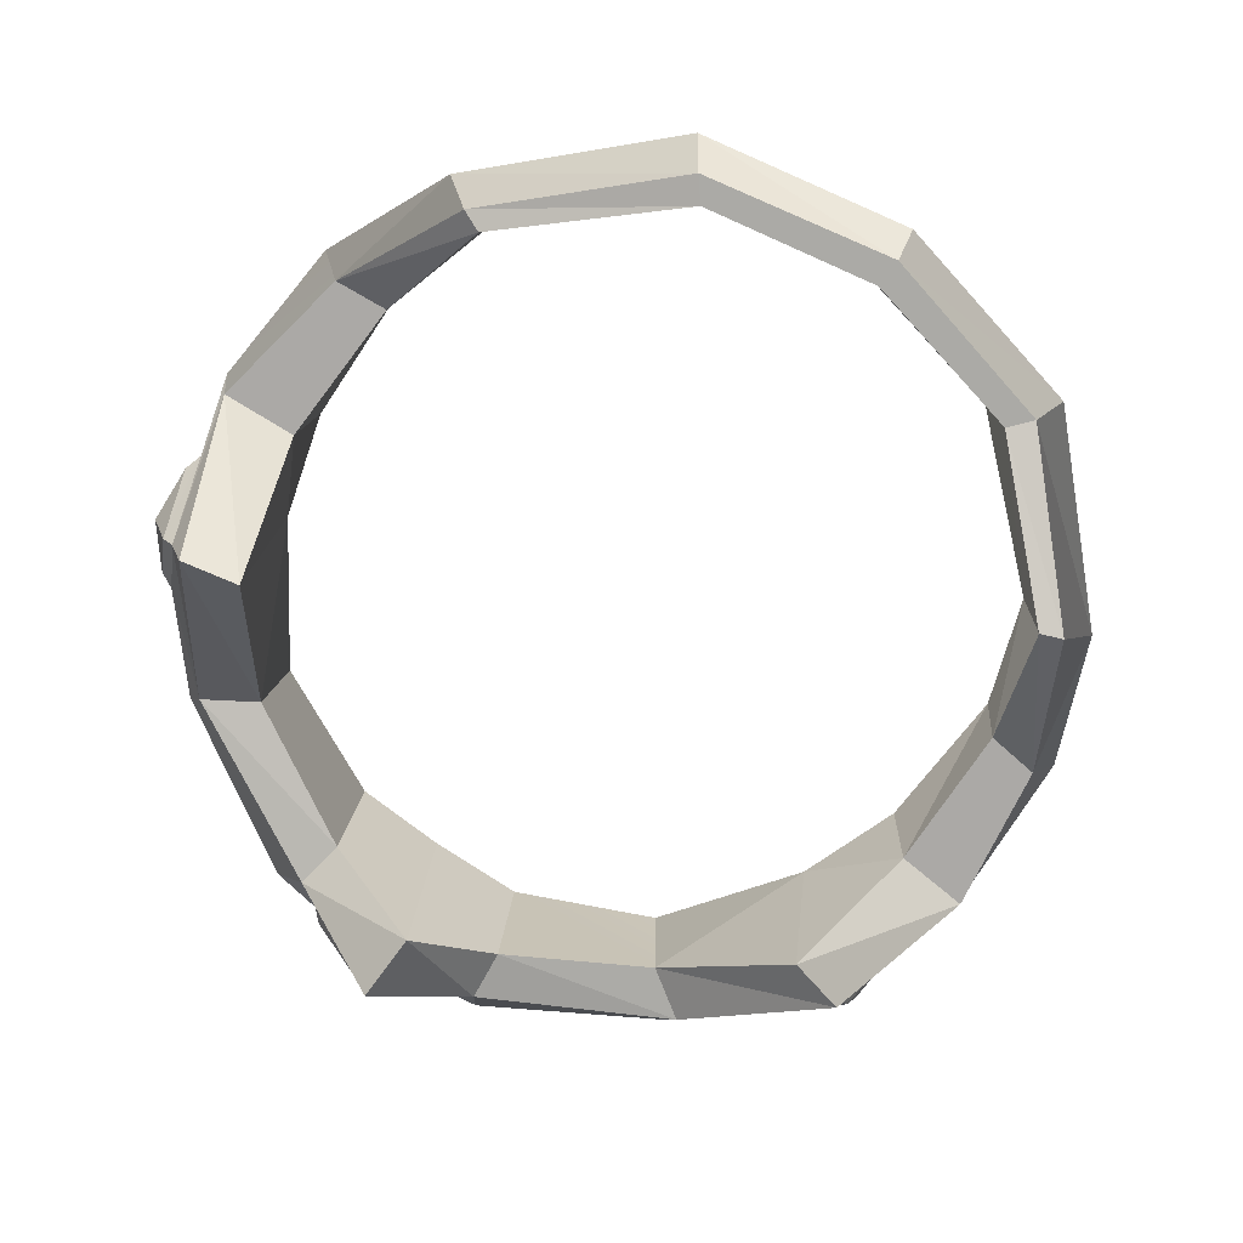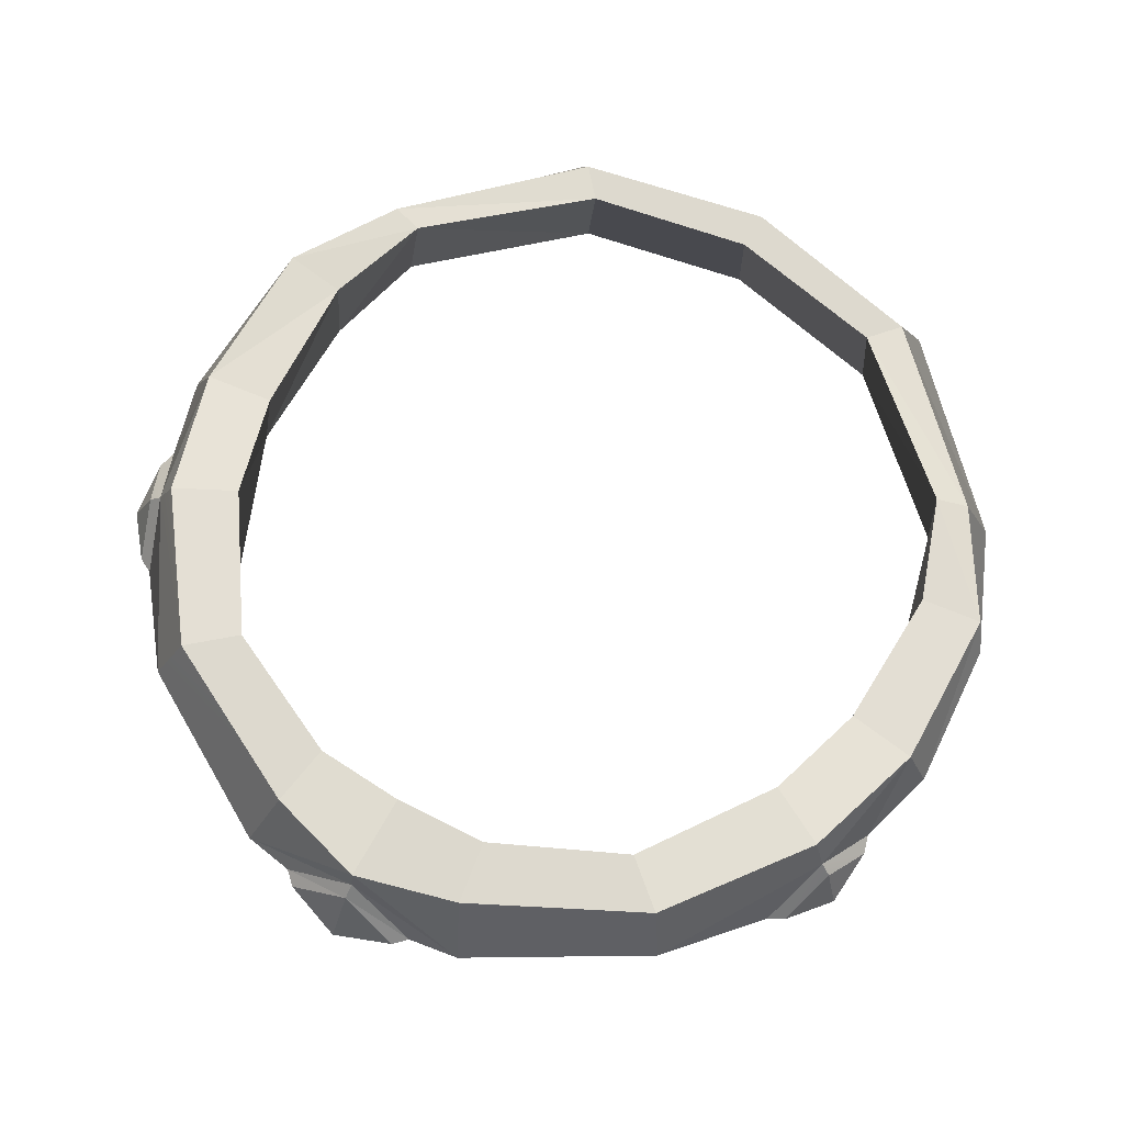
<metadata>
{"format":"obj","ext":"obj","renderer":"f3d","projection":"perspective","resolution":1024,"background":"white","views":[{"elev":-75.7,"azim":144.3,"up":"+Y"},{"elev":71.7,"azim":29.7,"up":"+Y"}]}
</metadata>
<code>
g helmetGladiator_M
v 0.2143 -0.247 -0.2941
v 0.1195 -0.252 -0.3878
v 0.2318 -0.2822 -0.2982
v 0.1195 -0.252 -0.3878
v 0.1315 -0.2826 -0.3988
v 0.2318 -0.2822 -0.2982
v 1.548e-15 -0.2848 -0.4269
v 0.1315 -0.2826 -0.3988
v 1.548e-15 -0.2552 -0.4142
v 0.1315 -0.2826 -0.3988
v 0.1195 -0.252 -0.3878
v 1.548e-15 -0.2552 -0.4142
v 0.07466 -0.2573 0.1176
v 0.06326 -0.2191 0.09309
v 0.1804 -0.252 0.05655
v 0.1683 -0.2229 0.03954
v 0.2654 -0.2754 -0.2203
v 0.2718 -0.2743 -0.1274
v 0.256 -0.2463 -0.2283
v 0.2718 -0.2743 -0.1274
v 0.2575 -0.2439 -0.1276
v 0.256 -0.2463 -0.2283
v 0.1195 -0.252 -0.3878
v 0.2143 -0.247 -0.2941
v 0.103 -0.2507 -0.3686
v 0.2143 -0.247 -0.2941
v 0.1947 -0.2466 -0.2885
v 0.103 -0.2507 -0.3686
v 1.548e-15 -0.2552 -0.4142
v 0.1195 -0.252 -0.3878
v 1.548e-15 -0.2535 -0.3895
v 0.103 -0.2507 -0.3686
v -0.1195 -0.252 -0.3878
v -0.103 -0.2507 -0.3686
v 0.06326 -0.2191 0.09309
v 0.05728 -0.2209 0.05374
v 0.1683 -0.2229 0.03954
v 0.1396 -0.2233 0.01507
v 0.256 -0.2463 -0.2283
v 0.2575 -0.2439 -0.1276
v 0.2175 -0.2469 -0.2235
v 0.2575 -0.2439 -0.1276
v 0.2142 -0.2443 -0.1332
v 0.2175 -0.2469 -0.2235
v 0.256 -0.2463 -0.2283
v 0.2143 -0.247 -0.2941
v 0.2654 -0.2754 -0.2203
v 0.2143 -0.247 -0.2941
v 0.2318 -0.2822 -0.2982
v 0.2654 -0.2754 -0.2203
v 0.2175 -0.2469 -0.2235
v 0.1947 -0.2466 -0.2885
v 0.256 -0.2463 -0.2283
v 0.1947 -0.2466 -0.2885
v 0.2143 -0.247 -0.2941
v 0.256 -0.2463 -0.2283
v 0.1195 -0.3082 -0.3822
v 0.1315 -0.2826 -0.3988
v 1.548e-15 -0.3113 -0.4086
v 0.1315 -0.2826 -0.3988
v 1.548e-15 -0.2848 -0.4269
v 1.548e-15 -0.3113 -0.4086
v 0.06326 -0.2931 0.1005
v 0.07466 -0.2573 0.1176
v 0.1765 -0.279 0.04499
v 0.1804 -0.252 0.05655
v 0.2657 -0.3001 -0.1222
v 0.2718 -0.2743 -0.1274
v 0.2505 -0.2993 -0.2129
v 0.2654 -0.2754 -0.2203
v 0.2654 -0.2754 -0.2203
v 0.2318 -0.2822 -0.2982
v 0.2505 -0.2993 -0.2129
v 0.2318 -0.2822 -0.2982
v 0.2143 -0.3018 -0.2887
v 0.2505 -0.2993 -0.2129
v 0.1315 -0.2826 -0.3988
v 0.1195 -0.3082 -0.3822
v 0.2318 -0.2822 -0.2982
v 0.1195 -0.3082 -0.3822
v 0.2143 -0.3018 -0.2887
v 0.2318 -0.2822 -0.2982
v 1.548e-15 -0.3508 0.1159
v 1.548e-15 -0.3124 0.1231
v 0.06326 -0.2931 0.1005
v 1.548e-15 -0.3124 0.1231
v 0.04366 -0.2562 0.1226
v 0.06326 -0.2931 0.1005
v 0.07466 -0.2573 0.1176
v 0.06326 -0.2931 0.1005
v 0.04366 -0.2562 0.1226
v 0.06326 -0.2191 0.09309
v 0.07466 -0.2573 0.1176
v 1.548e-15 -0.214 0.1111
v 1.548e-15 -0.214 0.1111
v 0.07466 -0.2573 0.1176
v 1.548e-15 -0.2305 0.1142
v 1.548e-15 -0.2305 0.1142
v 0.07466 -0.2573 0.1176
v 0.04366 -0.2562 0.1226
v 0.2328 -0.3398 -0.0367
v 0.1765 -0.279 0.04499
v 0.2412 -0.3125 -0.03415
v 0.2412 -0.3125 -0.03415
v 0.1765 -0.279 0.04499
v 0.2275 -0.2726 -0.0004838
v 0.2275 -0.2726 -0.0004838
v 0.1765 -0.279 0.04499
v 0.1804 -0.252 0.05655
v 0.2328 -0.3398 -0.0367
v 0.2412 -0.3125 -0.03415
v 0.2657 -0.3001 -0.1222
v 0.2412 -0.3125 -0.03415
v 0.2575 -0.2704 -0.07714
v 0.2657 -0.3001 -0.1222
v 0.2718 -0.2743 -0.1274
v 0.2657 -0.3001 -0.1222
v 0.2575 -0.2704 -0.07714
v 0.2327 -0.2307 -0.04693
v 0.2575 -0.2439 -0.1276
v 0.2411 -0.2483 -0.04191
v 0.2411 -0.2483 -0.04191
v 0.2575 -0.2439 -0.1276
v 0.2575 -0.2704 -0.07714
v 0.2575 -0.2704 -0.07714
v 0.2575 -0.2439 -0.1276
v 0.2718 -0.2743 -0.1274
v 0.2275 -0.2726 -0.0004838
v 0.1804 -0.252 0.05655
v 0.2411 -0.2483 -0.04191
v 0.1804 -0.252 0.05655
v 0.1683 -0.2229 0.03954
v 0.2411 -0.2483 -0.04191
v 0.2327 -0.2307 -0.04693
v 0.1765 -0.279 0.04499
v 0.2328 -0.3398 -0.0367
v 0.1455 -0.2792 0.02489
v 0.2328 -0.3398 -0.0367
v 0.1969 -0.3404 -0.04481
v 0.1455 -0.2792 0.02489
v 0.1195 -0.3082 -0.3822
v 0.1077 -0.3072 -0.3681
v 0.2143 -0.3018 -0.2887
v 0.1077 -0.3072 -0.3681
v 0.2003 -0.3014 -0.2828
v 0.2143 -0.3018 -0.2887
v 1.548e-15 -0.3113 -0.4086
v 1.548e-15 -0.3101 -0.3906
v 0.1195 -0.3082 -0.3822
v 0.1077 -0.3072 -0.3681
v -0.1195 -0.3082 -0.3822
v -0.1077 -0.3072 -0.3681
v 0.06326 -0.2931 0.1005
v 0.1765 -0.279 0.04499
v 0.05899 -0.2943 0.06862
v 0.1765 -0.279 0.04499
v 0.1455 -0.2792 0.02489
v 0.05899 -0.2943 0.06862
v 0.2657 -0.3001 -0.1222
v 0.2505 -0.2993 -0.2129
v 0.22 -0.3003 -0.1256
v 0.2175 -0.2995 -0.2163
v 1.548e-15 -0.3508 0.1159
v 0.06326 -0.2931 0.1005
v 1.548e-15 -0.352 0.07242
v 0.06326 -0.2931 0.1005
v 0.05899 -0.2943 0.06862
v 1.548e-15 -0.352 0.07242
v 0.2328 -0.3398 -0.0367
v 0.2657 -0.3001 -0.1222
v 0.1969 -0.3404 -0.04481
v 0.2657 -0.3001 -0.1222
v 0.22 -0.3003 -0.1256
v 0.1969 -0.3404 -0.04481
v 0.2143 -0.3018 -0.2887
v 0.2003 -0.3014 -0.2828
v 0.2505 -0.2993 -0.2129
v 0.2003 -0.3014 -0.2828
v 0.2175 -0.2995 -0.2163
v 0.2505 -0.2993 -0.2129
v 0.1969 -0.3404 -0.04481
v 0.195 -0.2328 -0.06707
v 0.1455 -0.2792 0.02489
v 0.195 -0.2328 -0.06707
v 0.1396 -0.2233 0.01507
v 0.1455 -0.2792 0.02489
v 0.2003 -0.3014 -0.2828
v 0.1077 -0.3072 -0.3681
v 0.1947 -0.2466 -0.2885
v 0.1077 -0.3072 -0.3681
v 0.103 -0.2507 -0.3686
v 0.1947 -0.2466 -0.2885
v 0.1077 -0.3072 -0.3681
v 1.548e-15 -0.3101 -0.3906
v 0.103 -0.2507 -0.3686
v 1.548e-15 -0.2535 -0.3895
v 0.05899 -0.2943 0.06862
v 0.1455 -0.2792 0.02489
v 0.05728 -0.2209 0.05374
v 0.1396 -0.2233 0.01507
v 0.2175 -0.2995 -0.2163
v 0.2175 -0.2469 -0.2235
v 0.22 -0.3003 -0.1256
v 0.2175 -0.2469 -0.2235
v 0.2142 -0.2443 -0.1332
v 0.22 -0.3003 -0.1256
v 0.1969 -0.3404 -0.04481
v 0.22 -0.3003 -0.1256
v 0.195 -0.2328 -0.06707
v 0.22 -0.3003 -0.1256
v 0.2142 -0.2443 -0.1332
v 0.195 -0.2328 -0.06707
v 0.2003 -0.3014 -0.2828
v 0.1947 -0.2466 -0.2885
v 0.2175 -0.2995 -0.2163
v 0.1947 -0.2466 -0.2885
v 0.2175 -0.2469 -0.2235
v 0.2175 -0.2995 -0.2163
v 0.1683 -0.2229 0.03954
v 0.1396 -0.2233 0.01507
v 0.195 -0.2328 -0.06707
v 0.2327 -0.2307 -0.04693
v 0.2327 -0.2307 -0.04693
v 0.195 -0.2328 -0.06707
v 0.2142 -0.2443 -0.1332
v 0.2575 -0.2439 -0.1276
v 1.548e-15 -0.214 0.1111
v 1.548e-15 -0.214 0.058
v 0.05728 -0.2209 0.05374
v 0.06326 -0.2191 0.09309
v 0.05899 -0.2943 0.06862
v 0.05728 -0.2209 0.05374
v 1.548e-15 -0.214 0.058
v 1.548e-15 -0.352 0.07242
v -0.2143 -0.247 -0.2941
v -0.2318 -0.2822 -0.2982
v -0.1195 -0.252 -0.3878
v -0.1195 -0.252 -0.3878
v -0.2318 -0.2822 -0.2982
v -0.1315 -0.2826 -0.3988
v 1.548e-15 -0.2848 -0.4269
v 1.548e-15 -0.2552 -0.4142
v -0.1315 -0.2826 -0.3988
v -0.1315 -0.2826 -0.3988
v 1.548e-15 -0.2552 -0.4142
v -0.1195 -0.252 -0.3878
v -0.07466 -0.2573 0.1176
v -0.1804 -0.252 0.05655
v -0.06326 -0.2191 0.09309
v -0.1683 -0.2229 0.03954
v -0.2654 -0.2754 -0.2203
v -0.256 -0.2463 -0.2283
v -0.2718 -0.2743 -0.1274
v -0.2718 -0.2743 -0.1274
v -0.256 -0.2463 -0.2283
v -0.2575 -0.2439 -0.1276
v -0.1195 -0.252 -0.3878
v -0.103 -0.2507 -0.3686
v -0.2143 -0.247 -0.2941
v -0.2143 -0.247 -0.2941
v -0.103 -0.2507 -0.3686
v -0.1947 -0.2466 -0.2885
v -0.06326 -0.2191 0.09309
v -0.1683 -0.2229 0.03954
v -0.05728 -0.2209 0.05374
v -0.1396 -0.2233 0.01507
v -0.256 -0.2463 -0.2283
v -0.2175 -0.2469 -0.2235
v -0.2575 -0.2439 -0.1276
v -0.2575 -0.2439 -0.1276
v -0.2175 -0.2469 -0.2235
v -0.2142 -0.2443 -0.1332
v -0.256 -0.2463 -0.2283
v -0.2654 -0.2754 -0.2203
v -0.2143 -0.247 -0.2941
v -0.2143 -0.247 -0.2941
v -0.2654 -0.2754 -0.2203
v -0.2318 -0.2822 -0.2982
v -0.2175 -0.2469 -0.2235
v -0.256 -0.2463 -0.2283
v -0.1947 -0.2466 -0.2885
v -0.1947 -0.2466 -0.2885
v -0.256 -0.2463 -0.2283
v -0.2143 -0.247 -0.2941
v -0.1195 -0.3082 -0.3822
v 1.548e-15 -0.3113 -0.4086
v -0.1315 -0.2826 -0.3988
v -0.1315 -0.2826 -0.3988
v 1.548e-15 -0.3113 -0.4086
v 1.548e-15 -0.2848 -0.4269
v -0.06326 -0.2931 0.1005
v -0.1765 -0.279 0.04499
v -0.07466 -0.2573 0.1176
v -0.1804 -0.252 0.05655
v -0.2657 -0.3001 -0.1222
v -0.2505 -0.2993 -0.2129
v -0.2718 -0.2743 -0.1274
v -0.2654 -0.2754 -0.2203
v -0.2654 -0.2754 -0.2203
v -0.2505 -0.2993 -0.2129
v -0.2318 -0.2822 -0.2982
v -0.2318 -0.2822 -0.2982
v -0.2505 -0.2993 -0.2129
v -0.2143 -0.3018 -0.2887
v -0.1315 -0.2826 -0.3988
v -0.2318 -0.2822 -0.2982
v -0.1195 -0.3082 -0.3822
v -0.1195 -0.3082 -0.3822
v -0.2318 -0.2822 -0.2982
v -0.2143 -0.3018 -0.2887
v 1.548e-15 -0.3508 0.1159
v -0.06326 -0.2931 0.1005
v 1.548e-15 -0.3124 0.1231
v 1.548e-15 -0.3124 0.1231
v -0.06326 -0.2931 0.1005
v -0.04366 -0.2562 0.1226
v -0.07466 -0.2573 0.1176
v -0.04366 -0.2562 0.1226
v -0.06326 -0.2931 0.1005
v -0.06326 -0.2191 0.09309
v 1.548e-15 -0.214 0.1111
v -0.07466 -0.2573 0.1176
v 1.548e-15 -0.214 0.1111
v 1.548e-15 -0.2305 0.1142
v -0.07466 -0.2573 0.1176
v 1.548e-15 -0.2305 0.1142
v -0.04366 -0.2562 0.1226
v -0.07466 -0.2573 0.1176
v -0.2328 -0.3398 -0.0367
v -0.2412 -0.3125 -0.03415
v -0.1765 -0.279 0.04499
v -0.2412 -0.3125 -0.03415
v -0.2275 -0.2726 -0.0004838
v -0.1765 -0.279 0.04499
v -0.2275 -0.2726 -0.0004838
v -0.1804 -0.252 0.05655
v -0.1765 -0.279 0.04499
v -0.2328 -0.3398 -0.0367
v -0.2657 -0.3001 -0.1222
v -0.2412 -0.3125 -0.03415
v -0.2412 -0.3125 -0.03415
v -0.2657 -0.3001 -0.1222
v -0.2575 -0.2704 -0.07714
v -0.2718 -0.2743 -0.1274
v -0.2575 -0.2704 -0.07714
v -0.2657 -0.3001 -0.1222
v -0.2327 -0.2307 -0.04693
v -0.2411 -0.2483 -0.04191
v -0.2575 -0.2439 -0.1276
v -0.2411 -0.2483 -0.04191
v -0.2575 -0.2704 -0.07714
v -0.2575 -0.2439 -0.1276
v -0.2575 -0.2704 -0.07714
v -0.2718 -0.2743 -0.1274
v -0.2575 -0.2439 -0.1276
v -0.2275 -0.2726 -0.0004838
v -0.2411 -0.2483 -0.04191
v -0.1804 -0.252 0.05655
v -0.1804 -0.252 0.05655
v -0.2411 -0.2483 -0.04191
v -0.1683 -0.2229 0.03954
v -0.2327 -0.2307 -0.04693
v -0.1765 -0.279 0.04499
v -0.1455 -0.2792 0.02489
v -0.2328 -0.3398 -0.0367
v -0.2328 -0.3398 -0.0367
v -0.1455 -0.2792 0.02489
v -0.1969 -0.3404 -0.04481
v -0.1195 -0.3082 -0.3822
v -0.2143 -0.3018 -0.2887
v -0.1077 -0.3072 -0.3681
v -0.1077 -0.3072 -0.3681
v -0.2143 -0.3018 -0.2887
v -0.2003 -0.3014 -0.2828
v -0.06326 -0.2931 0.1005
v -0.05899 -0.2943 0.06862
v -0.1765 -0.279 0.04499
v -0.1765 -0.279 0.04499
v -0.05899 -0.2943 0.06862
v -0.1455 -0.2792 0.02489
v -0.2657 -0.3001 -0.1222
v -0.22 -0.3003 -0.1256
v -0.2505 -0.2993 -0.2129
v -0.2175 -0.2995 -0.2163
v 1.548e-15 -0.3508 0.1159
v 1.548e-15 -0.352 0.07242
v -0.06326 -0.2931 0.1005
v -0.06326 -0.2931 0.1005
v 1.548e-15 -0.352 0.07242
v -0.05899 -0.2943 0.06862
v -0.2328 -0.3398 -0.0367
v -0.1969 -0.3404 -0.04481
v -0.2657 -0.3001 -0.1222
v -0.2657 -0.3001 -0.1222
v -0.1969 -0.3404 -0.04481
v -0.22 -0.3003 -0.1256
v -0.2143 -0.3018 -0.2887
v -0.2505 -0.2993 -0.2129
v -0.2003 -0.3014 -0.2828
v -0.2003 -0.3014 -0.2828
v -0.2505 -0.2993 -0.2129
v -0.2175 -0.2995 -0.2163
v -0.1969 -0.3404 -0.04481
v -0.1455 -0.2792 0.02489
v -0.195 -0.2328 -0.06707
v -0.195 -0.2328 -0.06707
v -0.1455 -0.2792 0.02489
v -0.1396 -0.2233 0.01507
v -0.2003 -0.3014 -0.2828
v -0.1947 -0.2466 -0.2885
v -0.1077 -0.3072 -0.3681
v -0.1077 -0.3072 -0.3681
v -0.1947 -0.2466 -0.2885
v -0.103 -0.2507 -0.3686
v -0.1077 -0.3072 -0.3681
v -0.103 -0.2507 -0.3686
v 1.548e-15 -0.3101 -0.3906
v 1.548e-15 -0.2535 -0.3895
v -0.05899 -0.2943 0.06862
v -0.05728 -0.2209 0.05374
v -0.1455 -0.2792 0.02489
v -0.1396 -0.2233 0.01507
v -0.2175 -0.2995 -0.2163
v -0.22 -0.3003 -0.1256
v -0.2175 -0.2469 -0.2235
v -0.2175 -0.2469 -0.2235
v -0.22 -0.3003 -0.1256
v -0.2142 -0.2443 -0.1332
v -0.1969 -0.3404 -0.04481
v -0.195 -0.2328 -0.06707
v -0.22 -0.3003 -0.1256
v -0.22 -0.3003 -0.1256
v -0.195 -0.2328 -0.06707
v -0.2142 -0.2443 -0.1332
v -0.2003 -0.3014 -0.2828
v -0.2175 -0.2995 -0.2163
v -0.1947 -0.2466 -0.2885
v -0.1947 -0.2466 -0.2885
v -0.2175 -0.2995 -0.2163
v -0.2175 -0.2469 -0.2235
v -0.1683 -0.2229 0.03954
v -0.2327 -0.2307 -0.04693
v -0.195 -0.2328 -0.06707
v -0.1396 -0.2233 0.01507
v -0.2327 -0.2307 -0.04693
v -0.2575 -0.2439 -0.1276
v -0.2142 -0.2443 -0.1332
v -0.195 -0.2328 -0.06707
v 1.548e-15 -0.214 0.1111
v -0.06326 -0.2191 0.09309
v -0.05728 -0.2209 0.05374
v 1.548e-15 -0.214 0.058
v -0.05899 -0.2943 0.06862
v 1.548e-15 -0.352 0.07242
v 1.548e-15 -0.214 0.058
v -0.05728 -0.2209 0.05374
v 1.548e-15 -0.2361 0.1224
v 0.03561 -0.257 0.1302
v 1.548e-15 -0.2653 0.1424
v 0.248 -0.2542 -0.0389
v 0.2608 -0.2711 -0.06569
v 0.2582 -0.277 -0.03113
v 1.548e-15 -0.3124 0.1231
v 1.548e-15 -0.3029 0.1296
v 0.04366 -0.2562 0.1226
v 1.548e-15 -0.3029 0.1296
v 0.03561 -0.257 0.1302
v 0.04366 -0.2562 0.1226
v 1.548e-15 -0.2305 0.1142
v 0.04366 -0.2562 0.1226
v 1.548e-15 -0.2361 0.1224
v 0.04366 -0.2562 0.1226
v 0.03561 -0.257 0.1302
v 1.548e-15 -0.2361 0.1224
v 0.2412 -0.3125 -0.03415
v 0.2275 -0.2726 -0.0004838
v 0.2476 -0.3043 -0.03181
v 0.2374 -0.2736 -0.005729
v 0.2412 -0.3125 -0.03415
v 0.2476 -0.3043 -0.03181
v 0.2575 -0.2704 -0.07714
v 0.2608 -0.2711 -0.06569
v 0.2575 -0.2704 -0.07714
v 0.2608 -0.2711 -0.06569
v 0.2411 -0.2483 -0.04191
v 0.248 -0.2542 -0.0389
v 0.2275 -0.2726 -0.0004838
v 0.2411 -0.2483 -0.04191
v 0.2374 -0.2736 -0.005729
v 0.248 -0.2542 -0.0389
v 1.548e-15 -0.2653 0.1424
v 0.03561 -0.257 0.1302
v 1.548e-15 -0.3029 0.1296
v 0.2374 -0.2736 -0.005729
v 0.2582 -0.277 -0.03113
v 0.2476 -0.3043 -0.03181
v 0.2582 -0.277 -0.03113
v 0.2608 -0.2711 -0.06569
v 0.2476 -0.3043 -0.03181
v 0.2374 -0.2736 -0.005729
v 0.248 -0.2542 -0.0389
v 0.2582 -0.277 -0.03113
v 1.548e-15 -0.2361 0.1224
v 1.548e-15 -0.2653 0.1424
v -0.03561 -0.257 0.1302
v -0.248 -0.2542 -0.0389
v -0.2582 -0.277 -0.03113
v -0.2608 -0.2711 -0.06569
v 1.548e-15 -0.3124 0.1231
v -0.04366 -0.2562 0.1226
v 1.548e-15 -0.3029 0.1296
v 1.548e-15 -0.3029 0.1296
v -0.04366 -0.2562 0.1226
v -0.03561 -0.257 0.1302
v 1.548e-15 -0.2305 0.1142
v 1.548e-15 -0.2361 0.1224
v -0.04366 -0.2562 0.1226
v -0.04366 -0.2562 0.1226
v 1.548e-15 -0.2361 0.1224
v -0.03561 -0.257 0.1302
v -0.2412 -0.3125 -0.03415
v -0.2476 -0.3043 -0.03181
v -0.2275 -0.2726 -0.0004838
v -0.2374 -0.2736 -0.005729
v -0.2412 -0.3125 -0.03415
v -0.2575 -0.2704 -0.07714
v -0.2476 -0.3043 -0.03181
v -0.2608 -0.2711 -0.06569
v -0.2575 -0.2704 -0.07714
v -0.2411 -0.2483 -0.04191
v -0.2608 -0.2711 -0.06569
v -0.248 -0.2542 -0.0389
v -0.2275 -0.2726 -0.0004838
v -0.2374 -0.2736 -0.005729
v -0.2411 -0.2483 -0.04191
v -0.248 -0.2542 -0.0389
v 1.548e-15 -0.2653 0.1424
v 1.548e-15 -0.3029 0.1296
v -0.03561 -0.257 0.1302
v -0.2374 -0.2736 -0.005729
v -0.2476 -0.3043 -0.03181
v -0.2582 -0.277 -0.03113
v -0.2582 -0.277 -0.03113
v -0.2476 -0.3043 -0.03181
v -0.2608 -0.2711 -0.06569
v -0.2374 -0.2736 -0.005729
v -0.2582 -0.277 -0.03113
v -0.248 -0.2542 -0.0389
g helmetGladiator_M_0
f 3 2 1
f 6 5 4
f 9 8 7
f 12 11 10
f 15 14 13
f 15 16 14
f 19 18 17
f 22 21 20
f 25 24 23
f 28 27 26
f 31 30 29
f 31 32 30
f 33 31 29
f 34 31 33
f 37 36 35
f 37 38 36
f 41 40 39
f 44 43 42
f 47 46 45
f 50 49 48
f 53 52 51
f 56 55 54
f 59 58 57
f 62 61 60
f 65 64 63
f 65 66 64
f 69 68 67
f 69 70 68
f 73 72 71
f 76 75 74
f 79 78 77
f 82 81 80
f 85 84 83
f 88 87 86
f 91 90 89
f 94 93 92
f 97 96 95
f 100 99 98
f 103 102 101
f 106 105 104
f 109 108 107
f 112 111 110
f 115 114 113
f 118 117 116
f 121 120 119
f 124 123 122
f 127 126 125
f 130 129 128
f 133 132 131
f 133 134 132
f 137 136 135
f 140 139 138
f 143 142 141
f 146 145 144
f 149 148 147
f 149 150 148
f 148 151 147
f 152 151 148
f 155 154 153
f 158 157 156
f 161 160 159
f 161 162 160
f 165 164 163
f 168 167 166
f 171 170 169
f 174 173 172
f 177 176 175
f 180 179 178
f 183 182 181
f 186 185 184
f 189 188 187
f 192 191 190
f 195 194 193
f 195 196 194
f 199 198 197
f 199 200 198
f 203 202 201
f 206 205 204
f 209 208 207
f 212 211 210
f 215 214 213
f 218 217 216
f 221 220 219
f 222 221 219
f 225 224 223
f 226 225 223
f 229 228 227
f 230 229 227
f 233 232 231
f 234 233 231
f 237 236 235
f 240 239 238
f 243 242 241
f 246 245 244
f 249 248 247
f 250 248 249
f 253 252 251
f 256 255 254
f 259 258 257
f 262 261 260
f 265 264 263
f 266 264 265
f 269 268 267
f 272 271 270
f 275 274 273
f 278 277 276
f 281 280 279
f 284 283 282
f 287 286 285
f 290 289 288
f 293 292 291
f 294 292 293
f 297 296 295
f 298 296 297
f 301 300 299
f 304 303 302
f 307 306 305
f 310 309 308
f 313 312 311
f 316 315 314
f 319 318 317
f 322 321 320
f 325 324 323
f 328 327 326
f 331 330 329
f 334 333 332
f 337 336 335
f 340 339 338
f 343 342 341
f 346 345 344
f 349 348 347
f 352 351 350
f 355 354 353
f 358 357 356
f 361 360 359
f 362 360 361
f 365 364 363
f 368 367 366
f 371 370 369
f 374 373 372
f 377 376 375
f 380 379 378
f 383 382 381
f 384 382 383
f 387 386 385
f 390 389 388
f 393 392 391
f 396 395 394
f 399 398 397
f 402 401 400
f 405 404 403
f 408 407 406
f 411 410 409
f 414 413 412
f 417 416 415
f 418 416 417
f 421 420 419
f 422 420 421
f 425 424 423
f 428 427 426
f 431 430 429
f 434 433 432
f 437 436 435
f 440 439 438
f 443 442 441
f 444 443 441
f 447 446 445
f 448 447 445
f 451 450 449
f 452 451 449
f 455 454 453
f 456 455 453
g helmetGladiator_M_1
f 459 458 457
f 462 461 460
f 465 464 463
f 468 467 466
f 471 470 469
f 474 473 472
f 477 476 475
f 477 478 476
f 481 480 479
f 481 482 480
f 485 484 483
f 485 486 484
f 489 488 487
f 489 490 488
f 493 492 491
f 496 495 494
f 499 498 497
f 502 501 500
f 505 504 503
f 508 507 506
f 511 510 509
f 514 513 512
f 517 516 515
f 520 519 518
f 523 522 521
f 524 522 523
f 527 526 525
f 528 526 527
f 531 530 529
f 532 530 531
f 535 534 533
f 536 534 535
f 539 538 537
f 542 541 540
f 545 544 543
f 548 547 546

</code>
